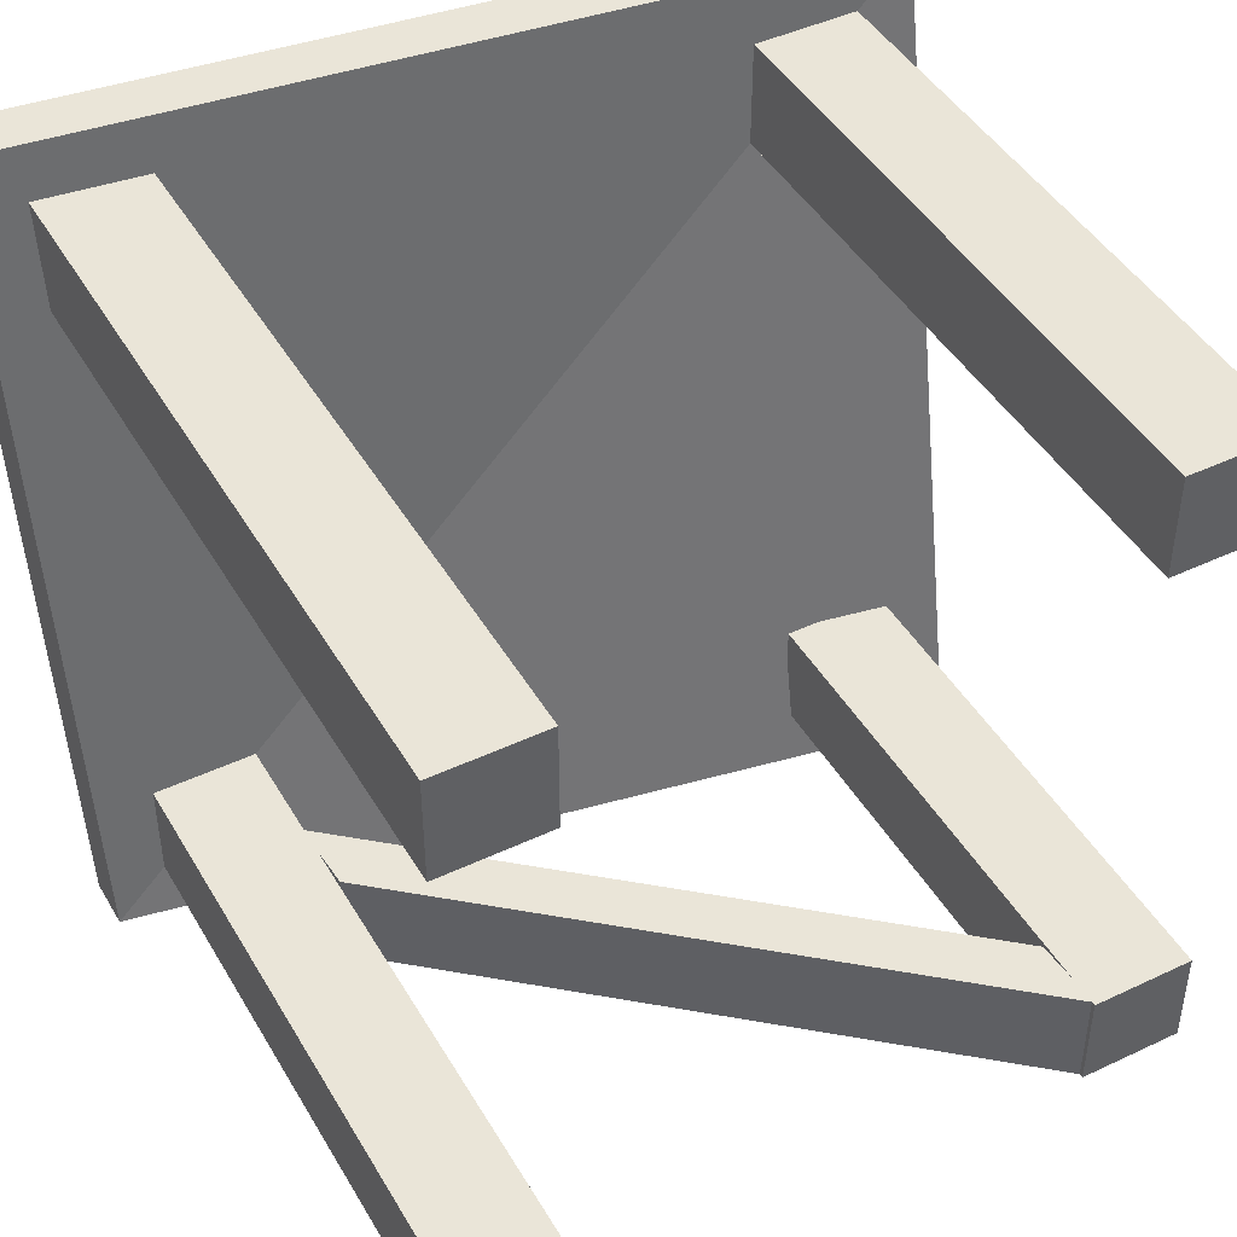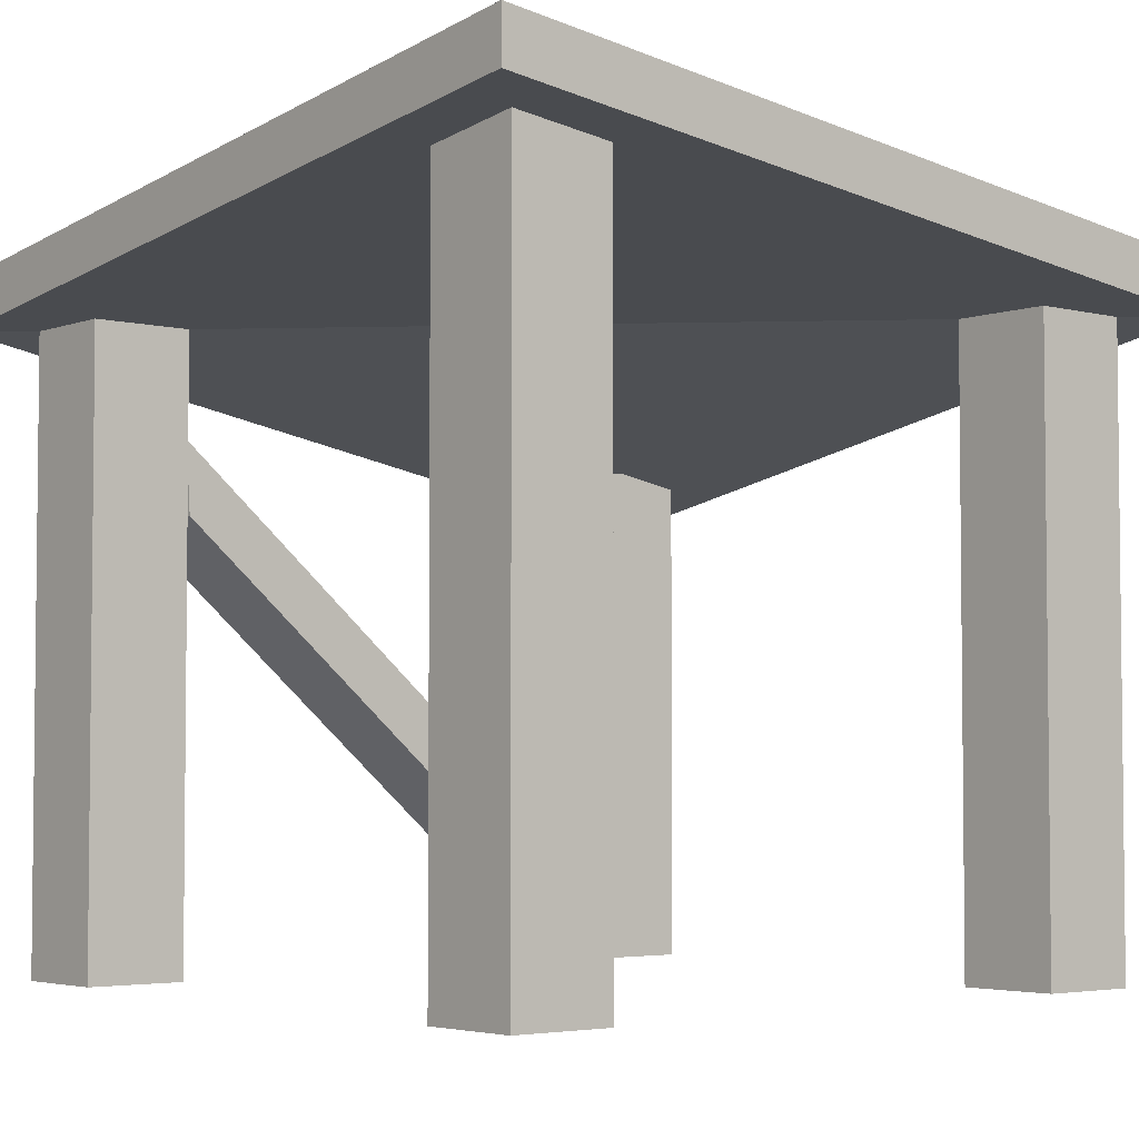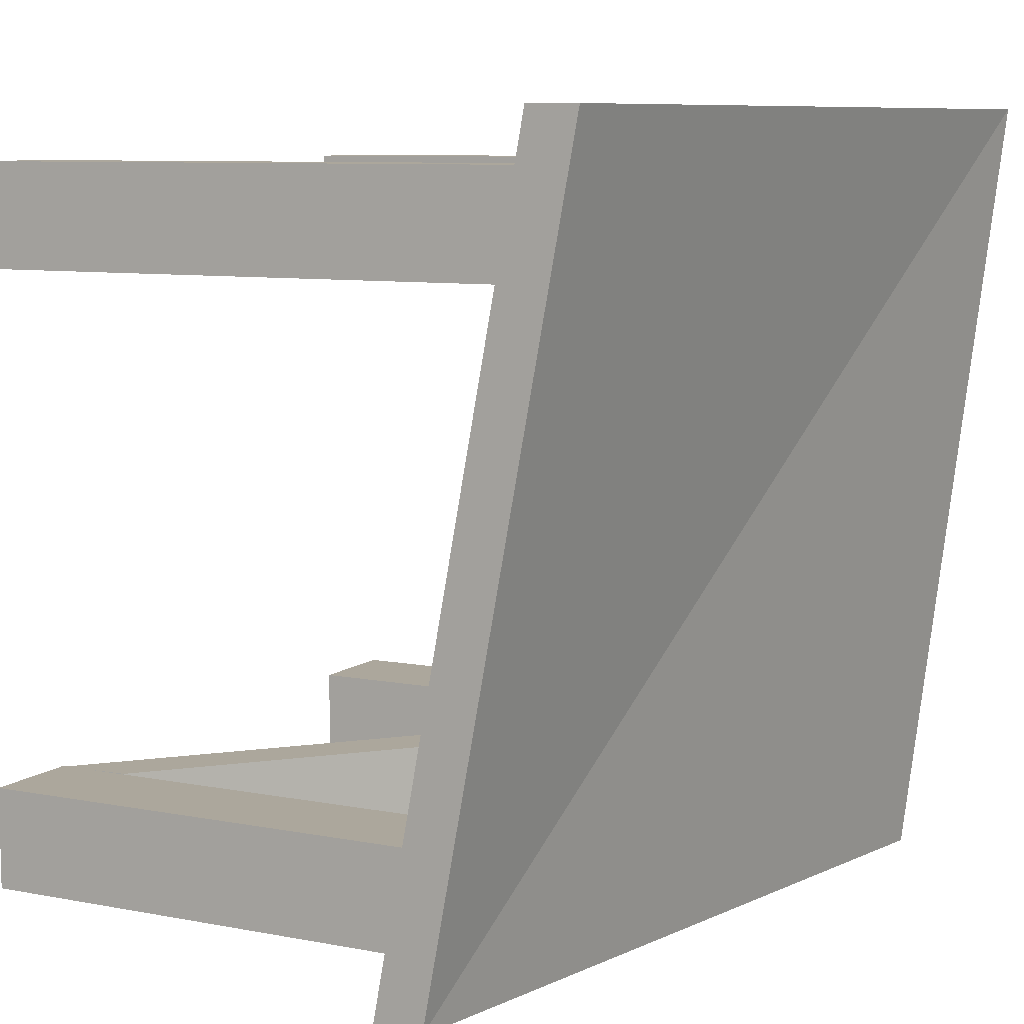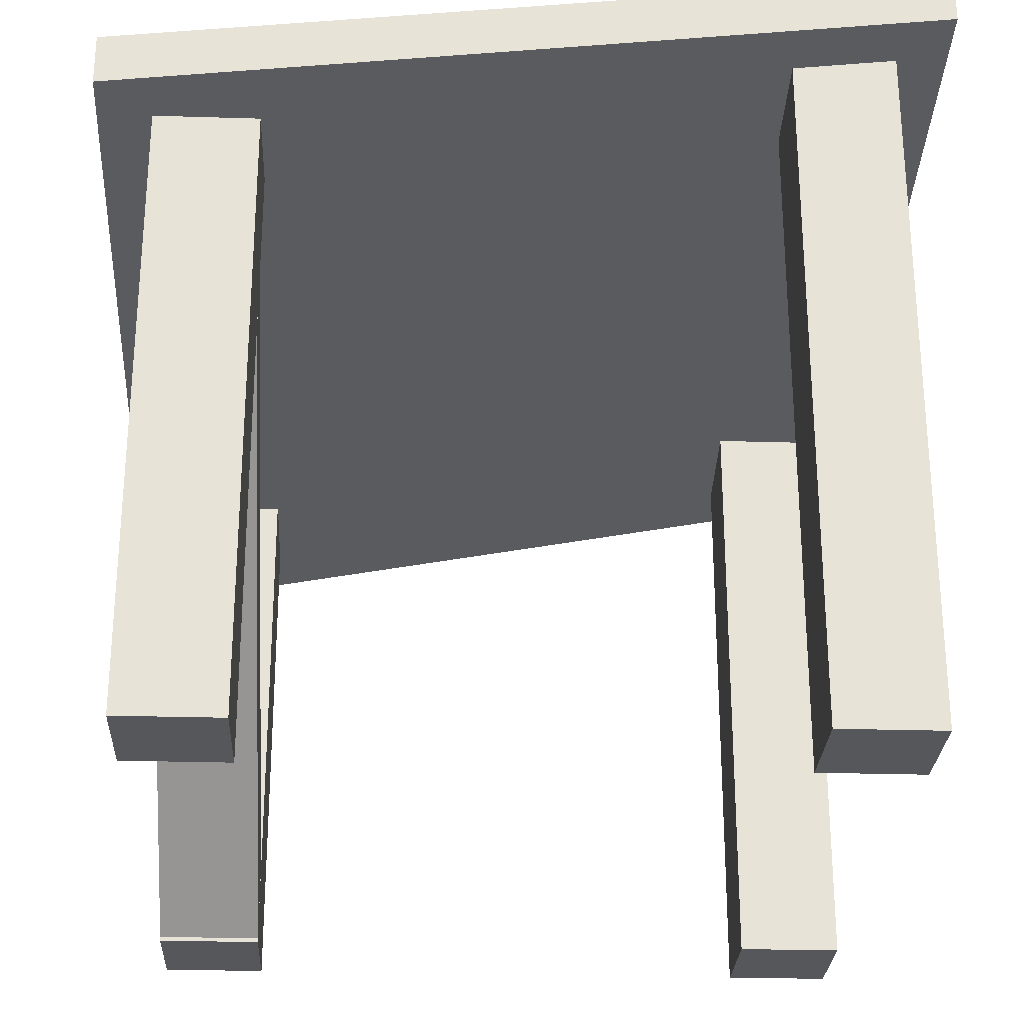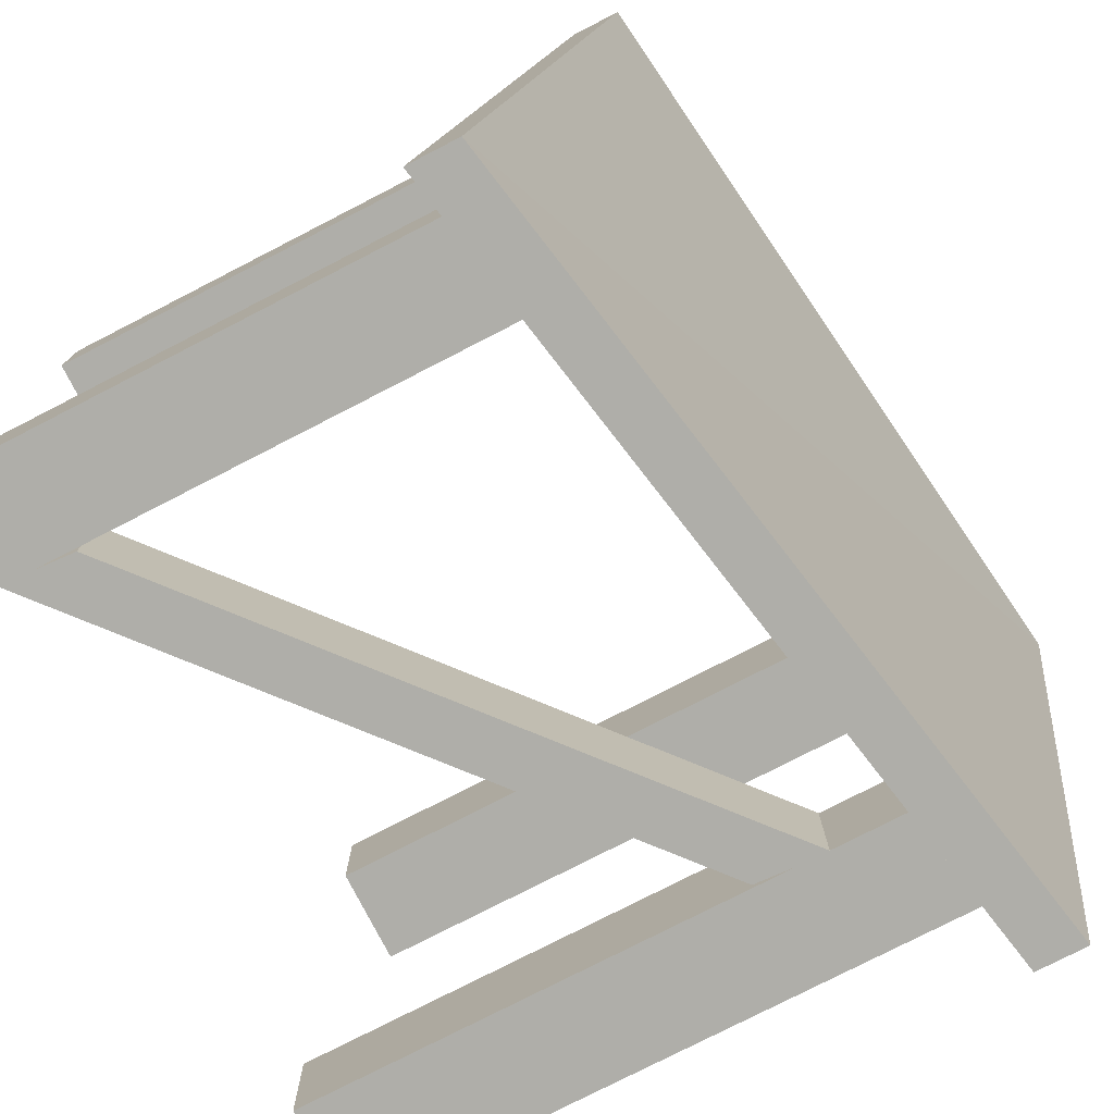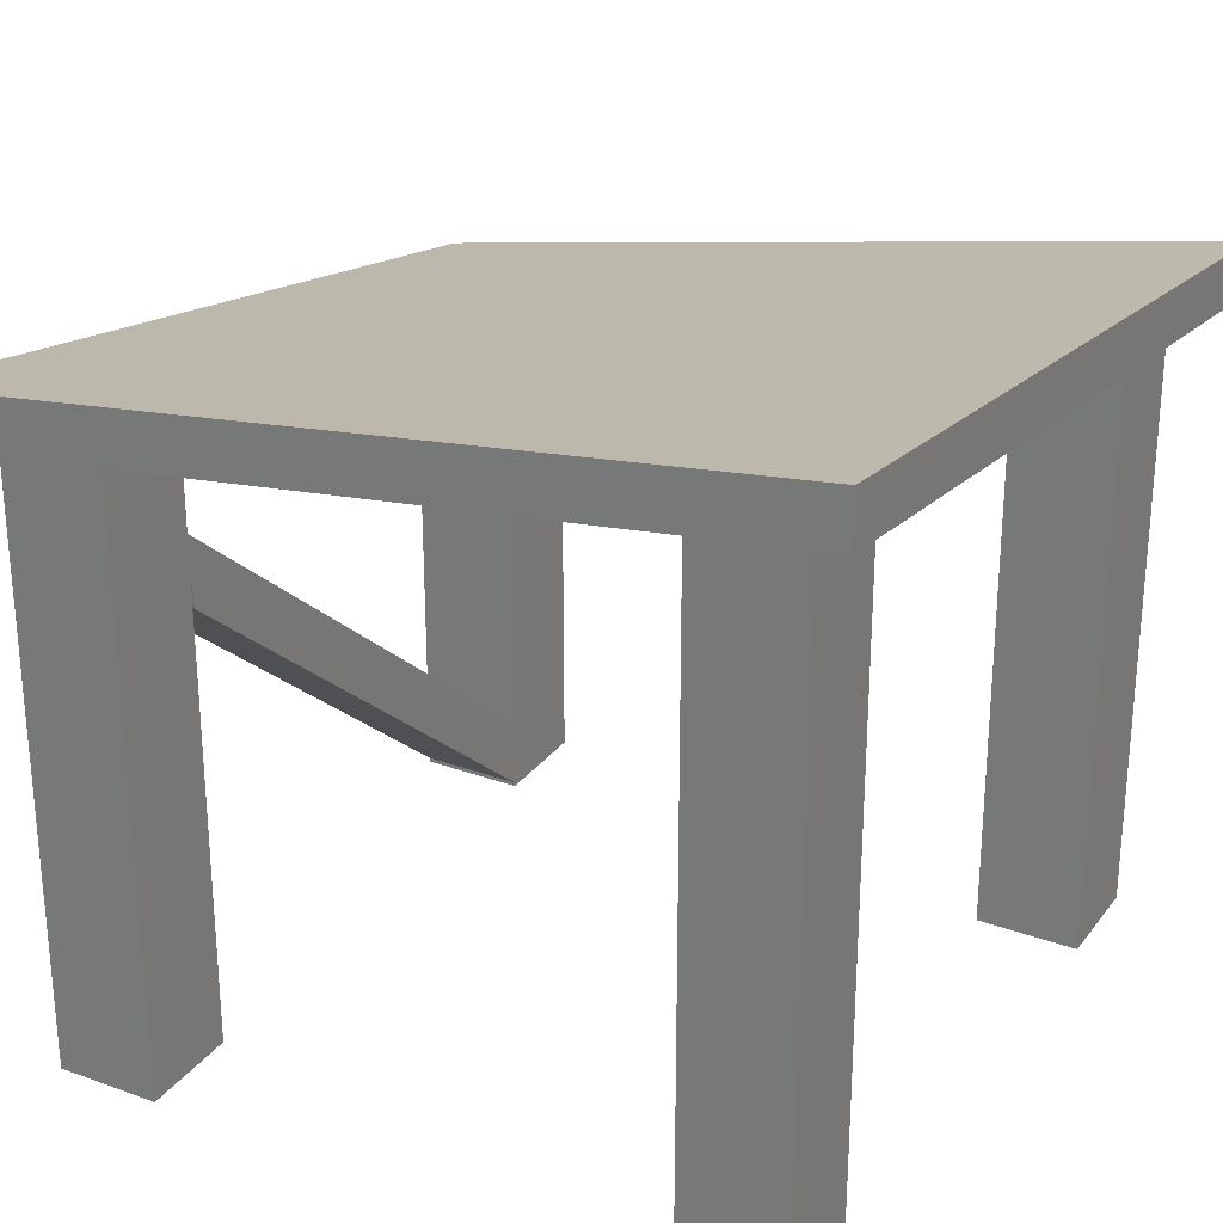
<metadata>
{"format":"obj","ext":"obj","renderer":"f3d","projection":"perspective","resolution":1024,"background":"white","views":[{"elev":45.0,"azim":-28.7,"up":"+Z"},{"elev":-3.9,"azim":-40.0,"up":"+Y"},{"elev":8.3,"azim":118.1,"up":"+Z"},{"elev":-27.1,"azim":-92.7,"up":"+Y"},{"elev":-77.5,"azim":117.2,"up":"+Z"},{"elev":27.6,"azim":-60.9,"up":"+Y"}]}
</metadata>
<code>
o cube
v -0.3125 0.875 0.4375
v -0.3125 0.875 0.3125
v -0.3125 0 0.4375
v -0.3125 0 0.3125
v -0.4375 0.875 0.4375
v -0.4375 0.875 0.3125
v -0.4375 0 0.4375
v -0.4375 0 0.3125
f 3 4 2
f 3 2 1
f 8 7 5
f 8 5 6
f 5 1 2
f 5 2 6
f 8 4 3
f 8 3 7
f 7 3 1
f 7 1 5
f 4 8 6
f 4 6 2
o cube
v 0.4375 0.625 -0.3125
v 0.4375 0.625 -0.4375
v 0.4375 0 -0.3125
v 0.4375 0 -0.4375
v 0.3125 0.625 -0.3125
v 0.3125 0.625 -0.4375
v 0.3125 0 -0.3125
v 0.3125 0 -0.4375
f 11 12 10
f 11 10 9
f 16 15 13
f 16 13 14
f 13 9 10
f 13 10 14
f 16 12 11
f 16 11 15
f 15 11 9
f 15 9 13
f 12 16 14
f 12 14 10
o cube
v -0.3125 0.75 -0.3125
v -0.3125 0.75 -0.4375
v -0.3125 0 -0.3125
v -0.3125 0 -0.4375
v -0.4375 0.75 -0.3125
v -0.4375 0.75 -0.4375
v -0.4375 0 -0.3125
v -0.4375 0 -0.4375
f 19 20 18
f 19 18 17
f 24 23 21
f 24 21 22
f 21 17 18
f 21 18 22
f 24 20 19
f 24 19 23
f 23 19 17
f 23 17 21
f 20 24 22
f 20 22 18
o cube
v 0.4375 0.75 0.4375
v 0.4375 0.75 0.3125
v 0.4375 0 0.4375
v 0.4375 0 0.3125
v 0.3125 0.75 0.4375
v 0.3125 0.75 0.3125
v 0.3125 0 0.4375
v 0.3125 0 0.3125
f 27 28 26
f 27 26 25
f 32 31 29
f 32 29 30
f 29 25 26
f 29 26 30
f 32 28 27
f 32 27 31
f 31 27 25
f 31 25 29
f 28 32 30
f 28 30 26
o cube
v -0.3147 0.6219 -0.3125
v -0.3147 0.6219 -0.4375
v 0.3094 0.09153 -0.3125
v 0.3094 0.09153 -0.4375
v -0.3094 0.5335 -0.3125
v -0.3094 0.5335 -0.4375
v 0.3147 0.003141 -0.3125
v 0.3147 0.003141 -0.4375
f 35 36 34
f 35 34 33
f 40 39 37
f 40 37 38
f 37 33 34
f 37 34 38
f 40 36 35
f 40 35 39
f 39 35 33
f 39 33 37
f 36 40 38
f 36 38 34
o cube
v 0.5 0.8125 0.5
v 0.5 0.625 -0.5
v 0.5 0.75 0.5
v 0.5 0.5625 -0.5
v -0.5 0.9375 0.5
v -0.5 0.8125 -0.5
v -0.5 0.875 0.5
v -0.5 0.75 -0.5
f 45 41 42
f 45 42 46
f 48 44 43
f 48 43 47
f 43 44 42
f 43 42 41
f 48 47 45
f 48 45 46
f 47 43 41
f 47 41 45
f 44 48 46
f 44 46 42

</code>
